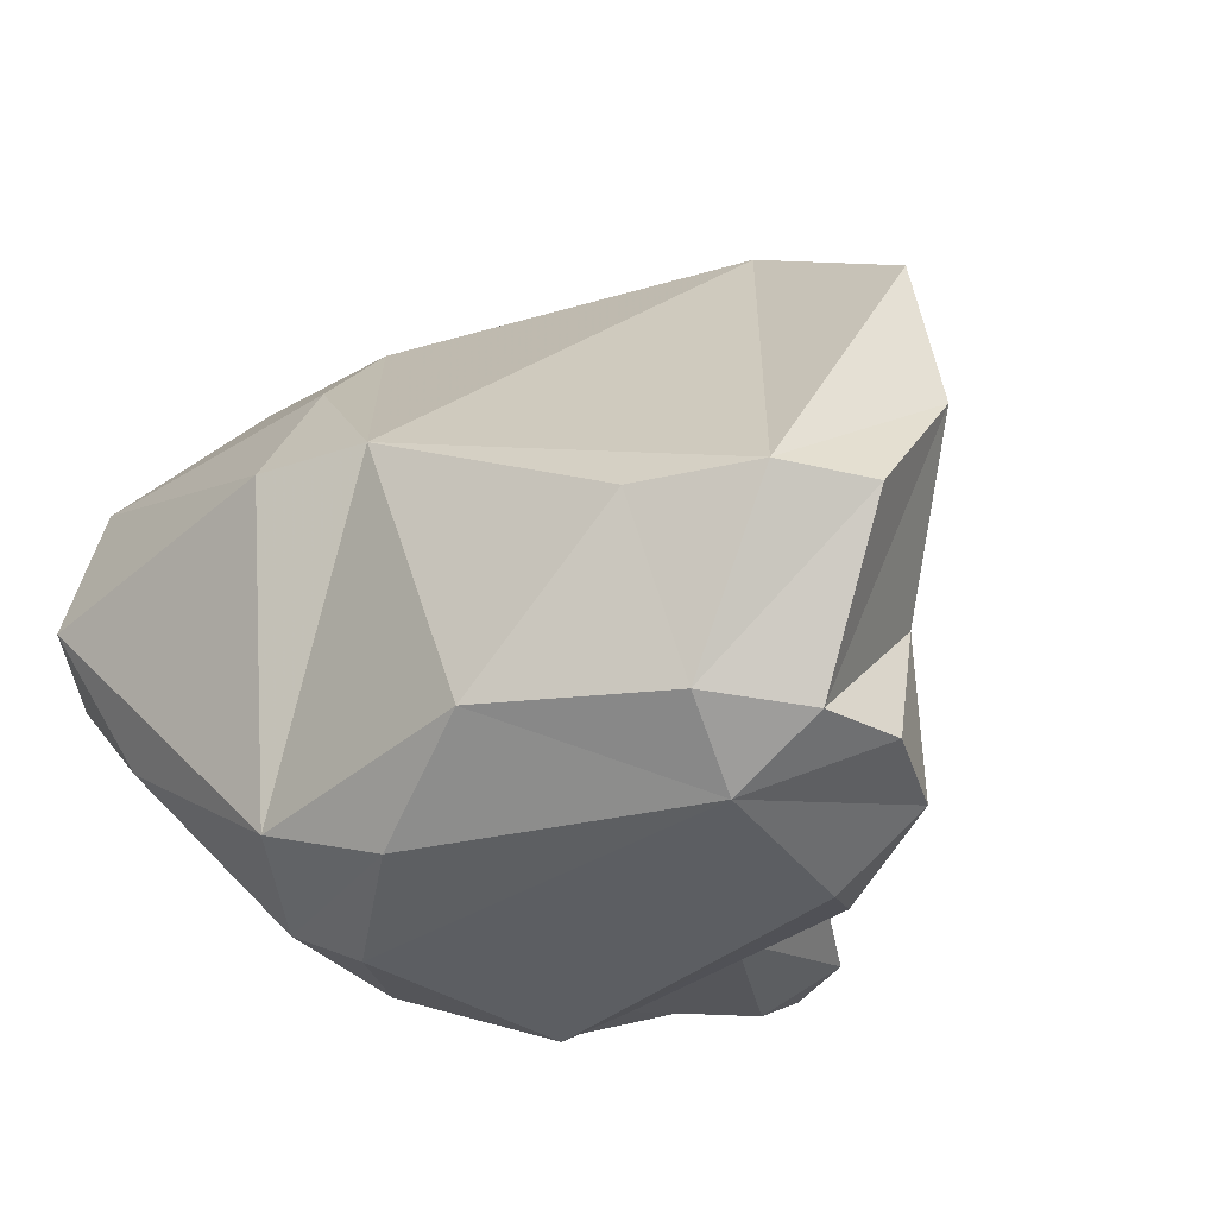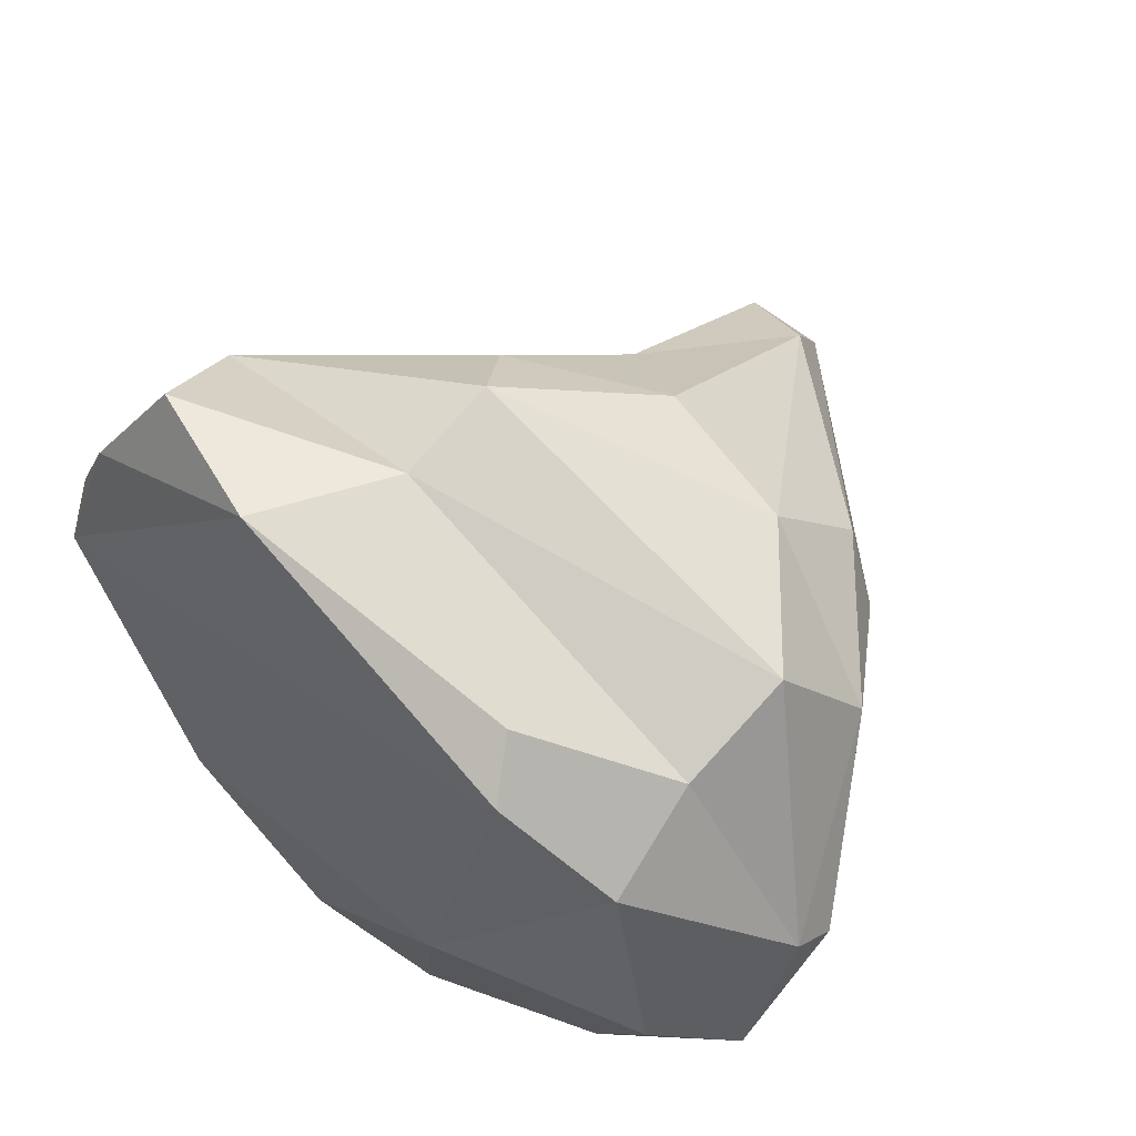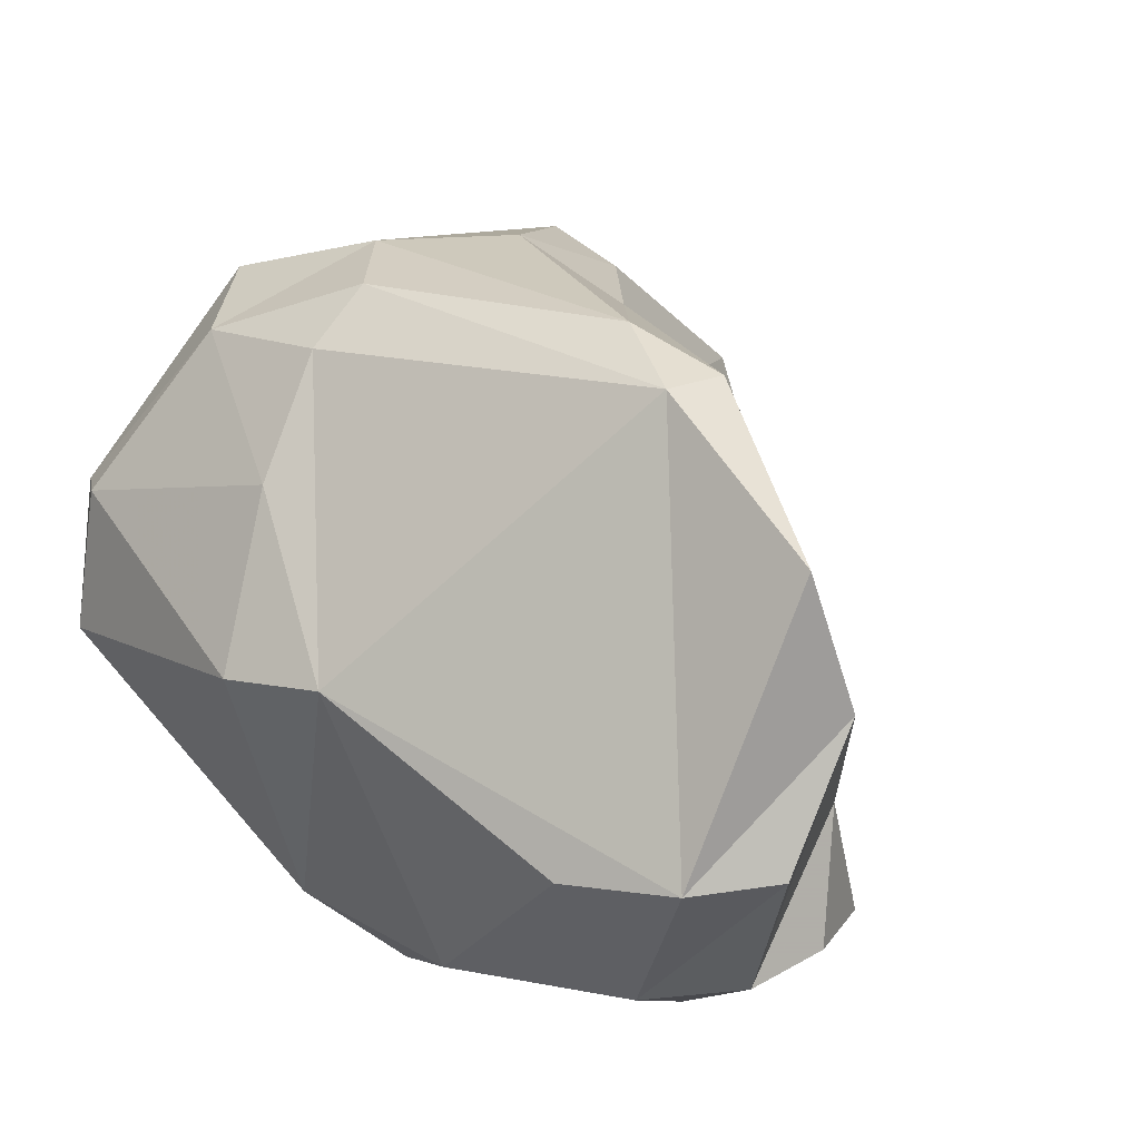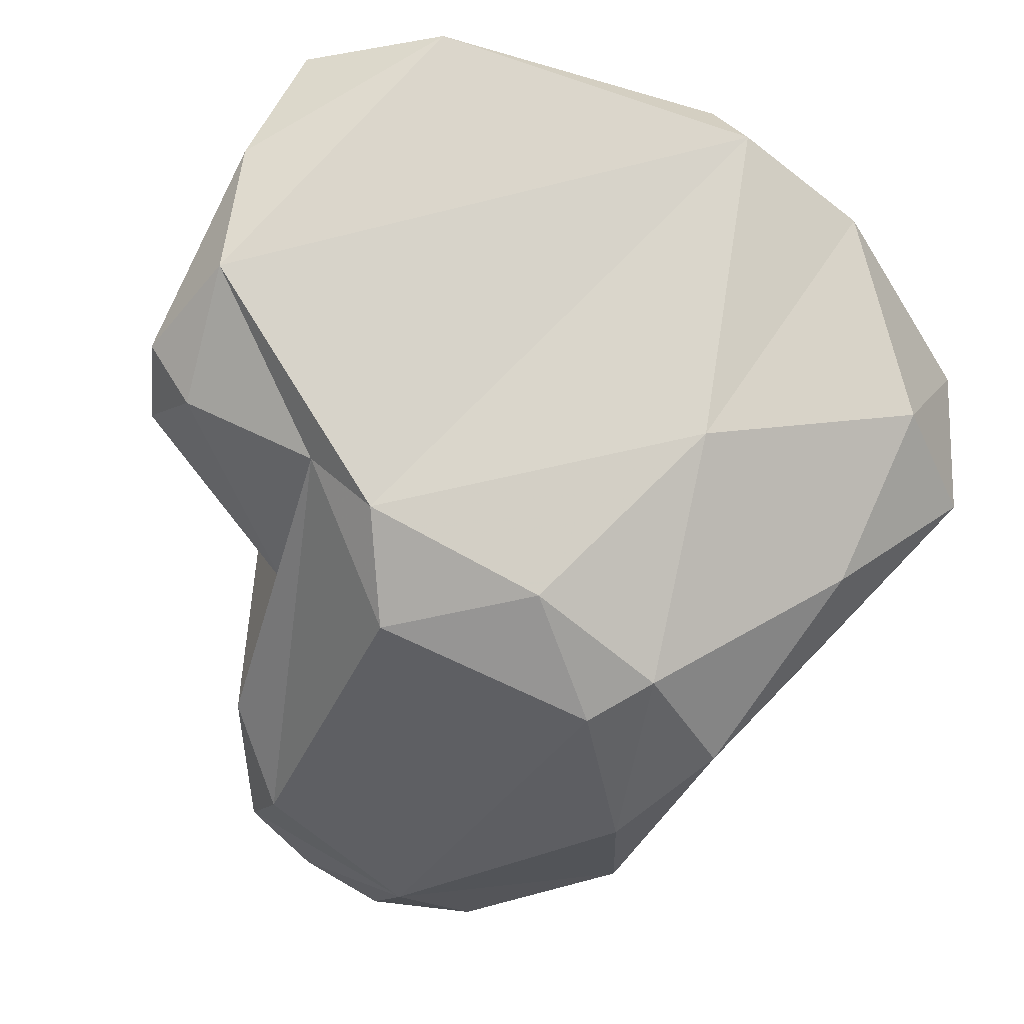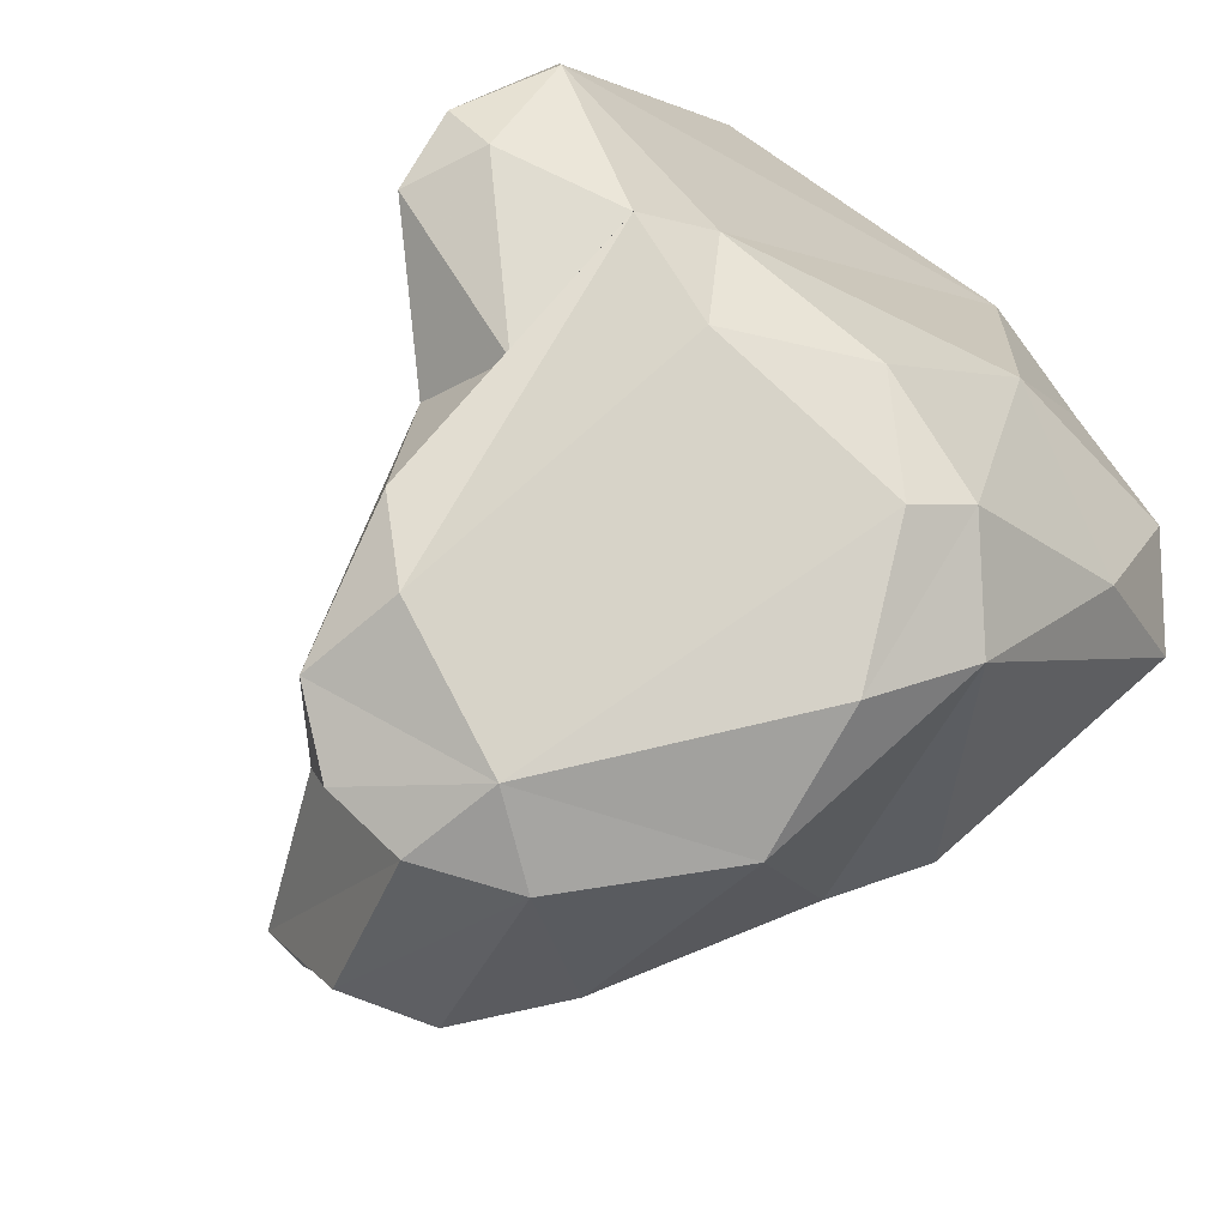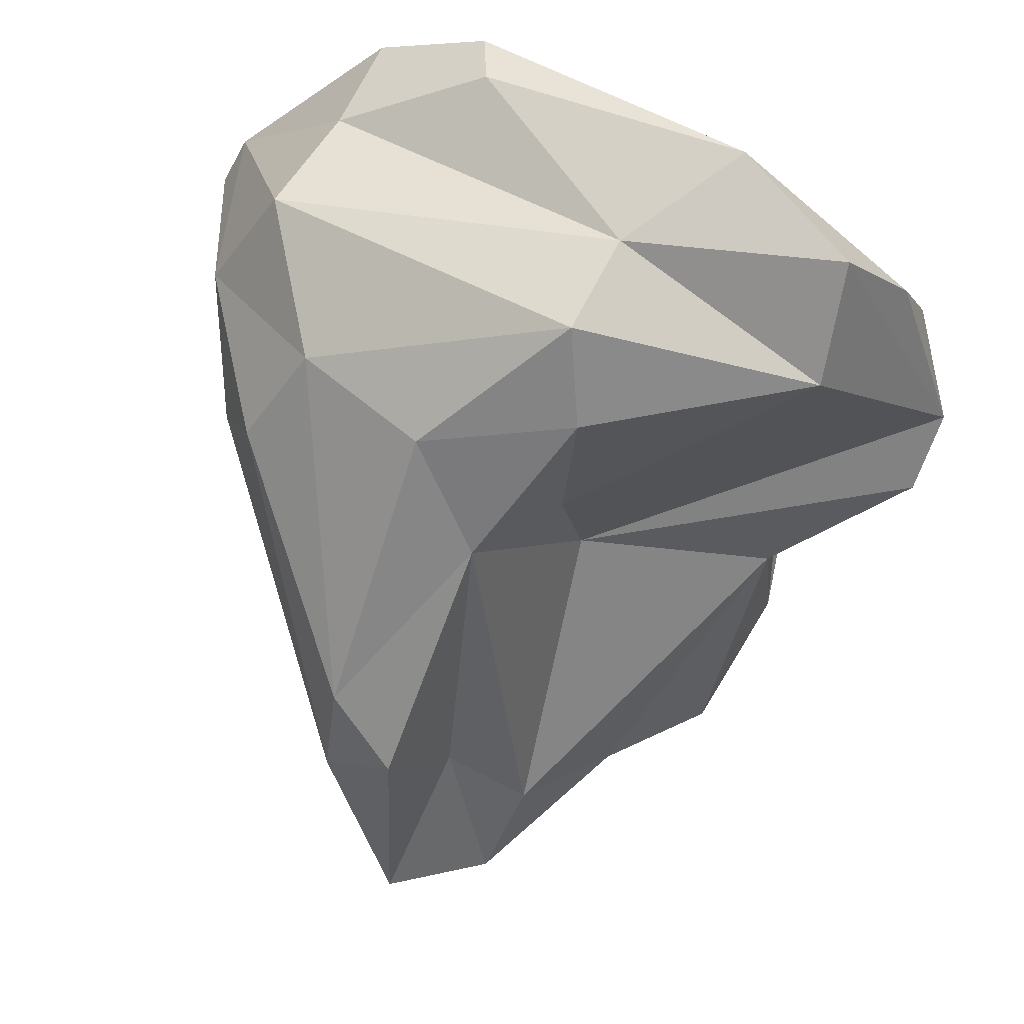
<metadata>
{"format":"obj","ext":"obj","renderer":"f3d","projection":"perspective","resolution":1024,"background":"white","views":[{"elev":-79.1,"azim":141.0,"up":"+Z"},{"elev":61.3,"azim":30.4,"up":"+Z"},{"elev":-20.4,"azim":149.4,"up":"+Z"},{"elev":-7.6,"azim":-12.4,"up":"+Z"},{"elev":-60.5,"azim":-44.6,"up":"+Z"},{"elev":75.4,"azim":-161.8,"up":"+Z"}]}
</metadata>
<code>
v 186.7 281.1 71.74
v 186.9 282.7 70.37
v 187.5 280.6 70.35
v 190.2 279.2 68.91
v 190.1 288.1 61.07
v 189.3 285.1 63.6
v 188.7 280 76.22
v 190 282.5 66.48
v 190.3 285.5 61.21
v 188.1 279.2 73.3
v 191.4 278 67.69
v 189.8 284.9 67.83
v 194.4 286.4 69.57
v 190.2 280.7 78.75
v 191.8 278.8 65.05
v 191.6 288.9 59.79
v 192.2 290.4 62.74
v 190 283 76.87
v 195 286.6 73.01
v 193.3 288.6 58.78
v 195.1 277.1 65.68
v 193.5 286.2 58.93
v 194 292.4 64.64
v 195.5 287.4 58.52
v 194.5 294.3 63.31
v 194.9 285.8 77.09
v 195.7 284.1 78.74
v 196.4 278.1 62.97
v 196 292.5 67.75
v 195 292.5 60.08
v 196.5 288.7 74.45
v 197.8 280.8 60.51
v 197.8 277.4 63.79
v 198.6 284.2 59.52
v 197.1 293.6 70.6
v 196.6 295.8 65.59
v 193.2 279 79
v 195.3 281.7 78.49
v 198.7 289.3 60.3
v 197 291.5 59.74
v 198.4 287.1 76.48
v 198.7 276.3 69.33
v 198.8 292.6 71.88
v 198.7 293.8 69.85
v 199.6 278.4 77.35
v 202.2 277.4 66.22
v 201.5 285.8 76.06
v 202.8 286.3 64.68
v 200 277.1 76.46
v 199.7 279.1 62.19
v 202.8 279.8 75.64
v 202.6 287.5 73.98
v 203.8 276.7 70.01
v 203.5 282.5 76.35
v 205.4 278.2 68.11
v 203.5 286.9 72.41
v 204.2 284.2 65.32
v 202.7 277.3 74.65
v 204.8 283.9 73.79
v 205.8 279.5 71.42
v 204.1 285.7 69.41
v 206.1 280.4 70.72
g foo
f 11 4 15
f 28 21 15
f 21 11 15
f 33 21 28
f 32 33 28
f 50 33 32
f 9 15 4
f 28 15 22
f 32 28 22
f 8 6 4
f 9 4 6
f 22 15 9
f 34 32 22
f 50 32 34
f 6 5 9
f 22 9 5
f 34 22 24
f 5 16 22
f 20 22 16
f 20 24 22
f 21 42 11
f 46 42 33
f 11 10 4
f 33 42 21
f 10 1 3
f 4 10 3
f 50 46 33
f 3 1 2
f 8 4 3
f 8 3 2
f 12 8 2
f 12 6 8
f 48 50 34
f 12 5 6
f 39 34 24
f 48 34 39
f 5 12 17
f 17 16 5
f 20 30 24
f 20 16 17
f 40 24 30
f 40 39 24
f 49 10 11
f 49 11 42
f 58 49 42
f 42 53 58
f 53 42 46
f 1 10 7
f 55 53 46
f 50 55 46
f 13 2 1
f 50 57 55
f 13 12 2
f 48 57 50
f 23 12 13
f 17 12 23
f 40 48 39
f 25 17 23
f 25 20 17
f 25 30 20
f 40 30 25
f 49 37 10
f 10 37 7
f 37 14 7
f 53 60 58
f 60 53 55
f 7 14 1
f 14 18 1
f 55 62 60
f 55 57 62
f 1 18 13
f 61 62 57
f 13 18 19
f 56 61 48
f 48 61 57
f 13 31 23
f 23 31 29
f 44 48 40
f 23 29 25
f 29 36 25
f 40 36 44
f 25 36 40
f 45 37 49
f 49 58 45
f 14 37 38
f 38 37 45
f 51 45 58
f 51 38 45
f 60 51 58
f 18 14 38
f 27 18 38
f 54 38 51
f 62 59 60
f 26 18 27
f 59 62 61
f 19 18 26
f 61 56 59
f 19 26 13
f 13 26 31
f 31 35 29
f 56 48 44
f 35 36 29
f 35 44 36
f 54 51 60
f 27 38 54
f 59 54 60
f 47 27 54
f 59 47 54
f 26 27 41
f 41 27 47
f 31 26 41
f 52 47 59
f 52 59 56
f 43 31 41
f 43 41 47
f 43 47 52
f 35 31 43
f 44 43 52
f 44 52 56
f 44 35 43
g

</code>
